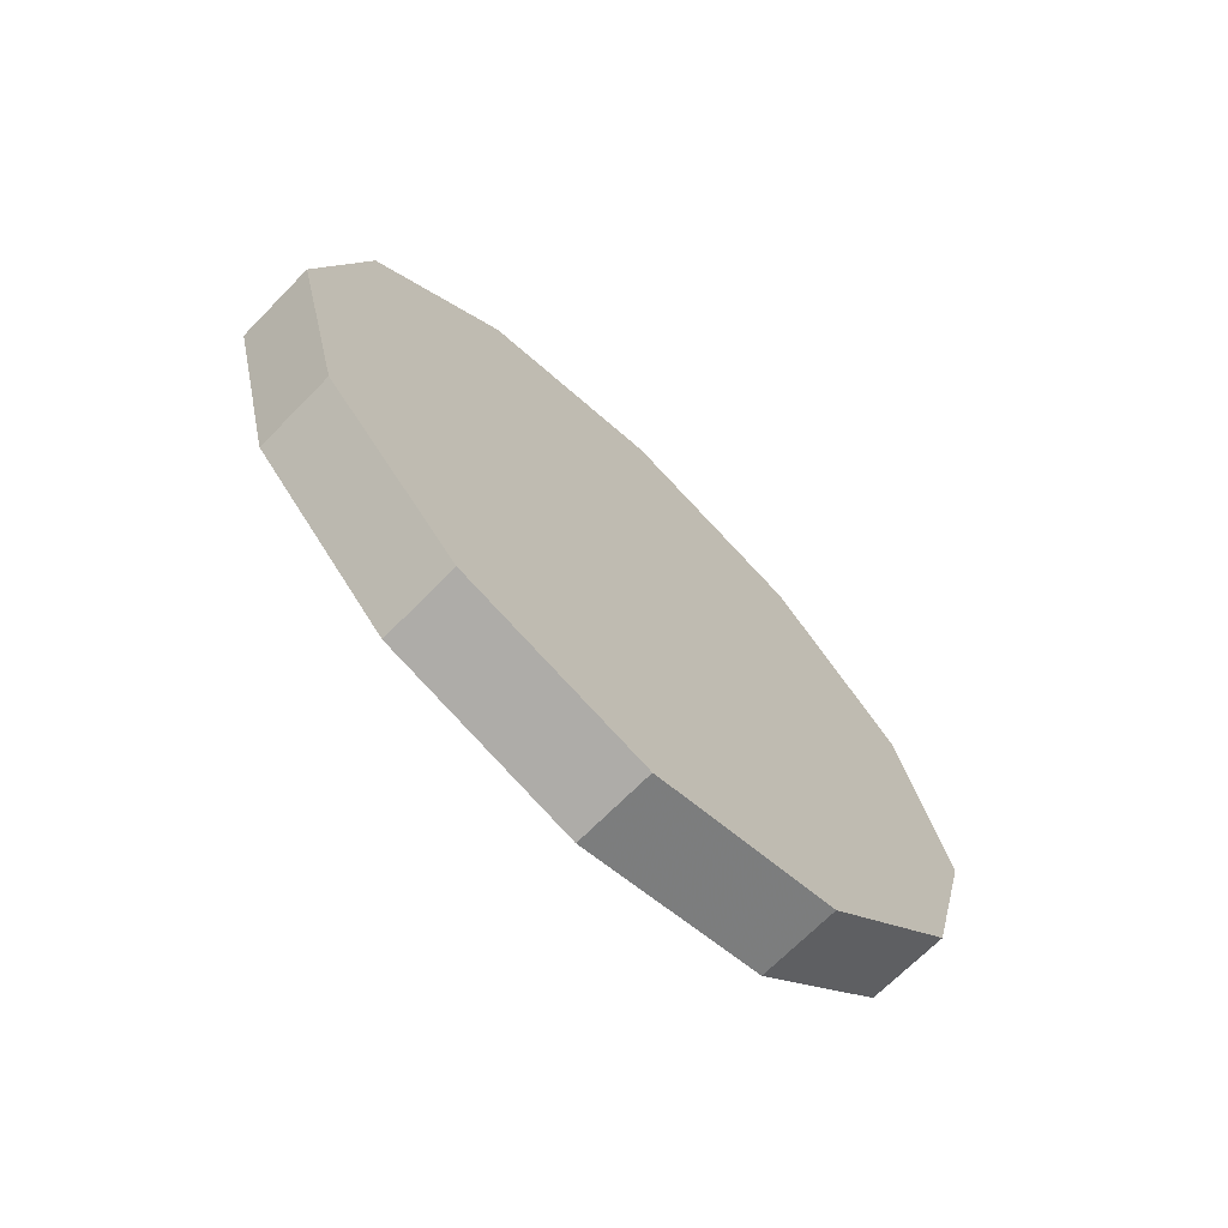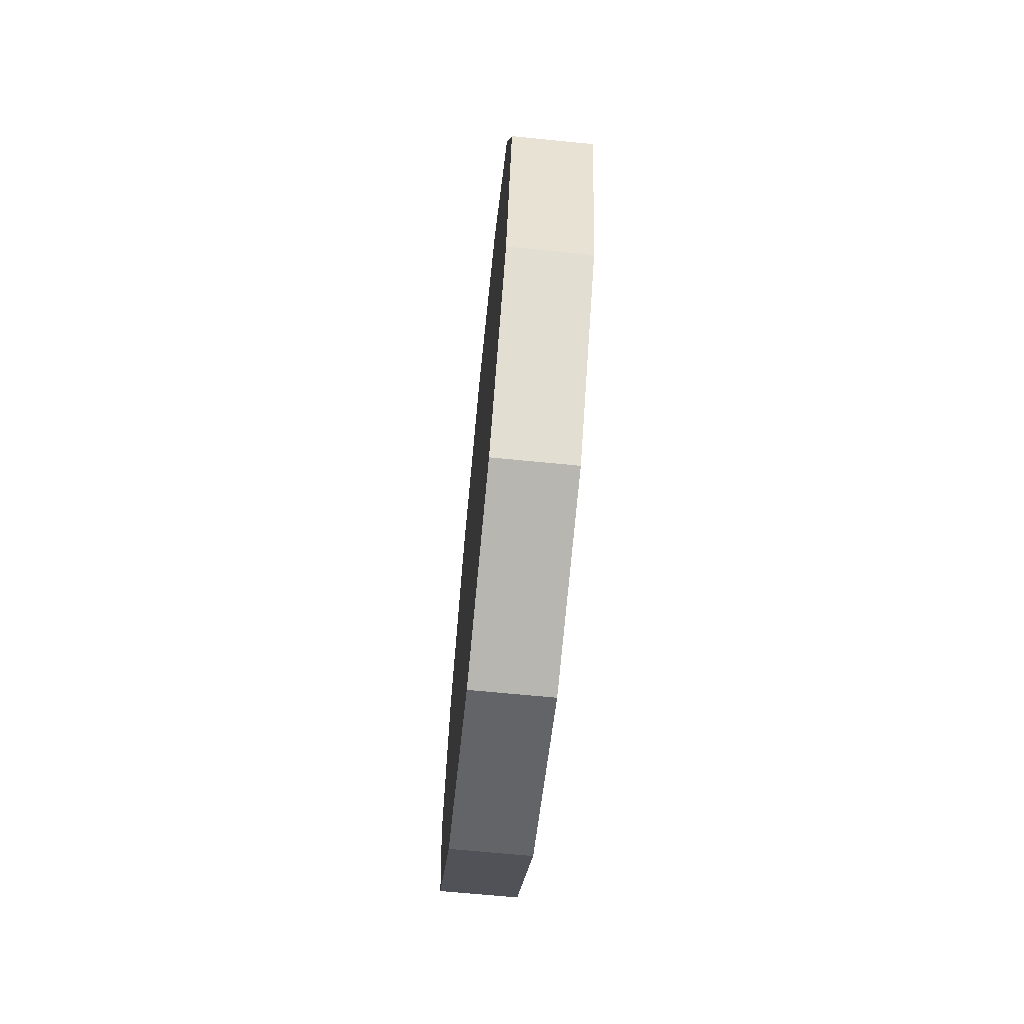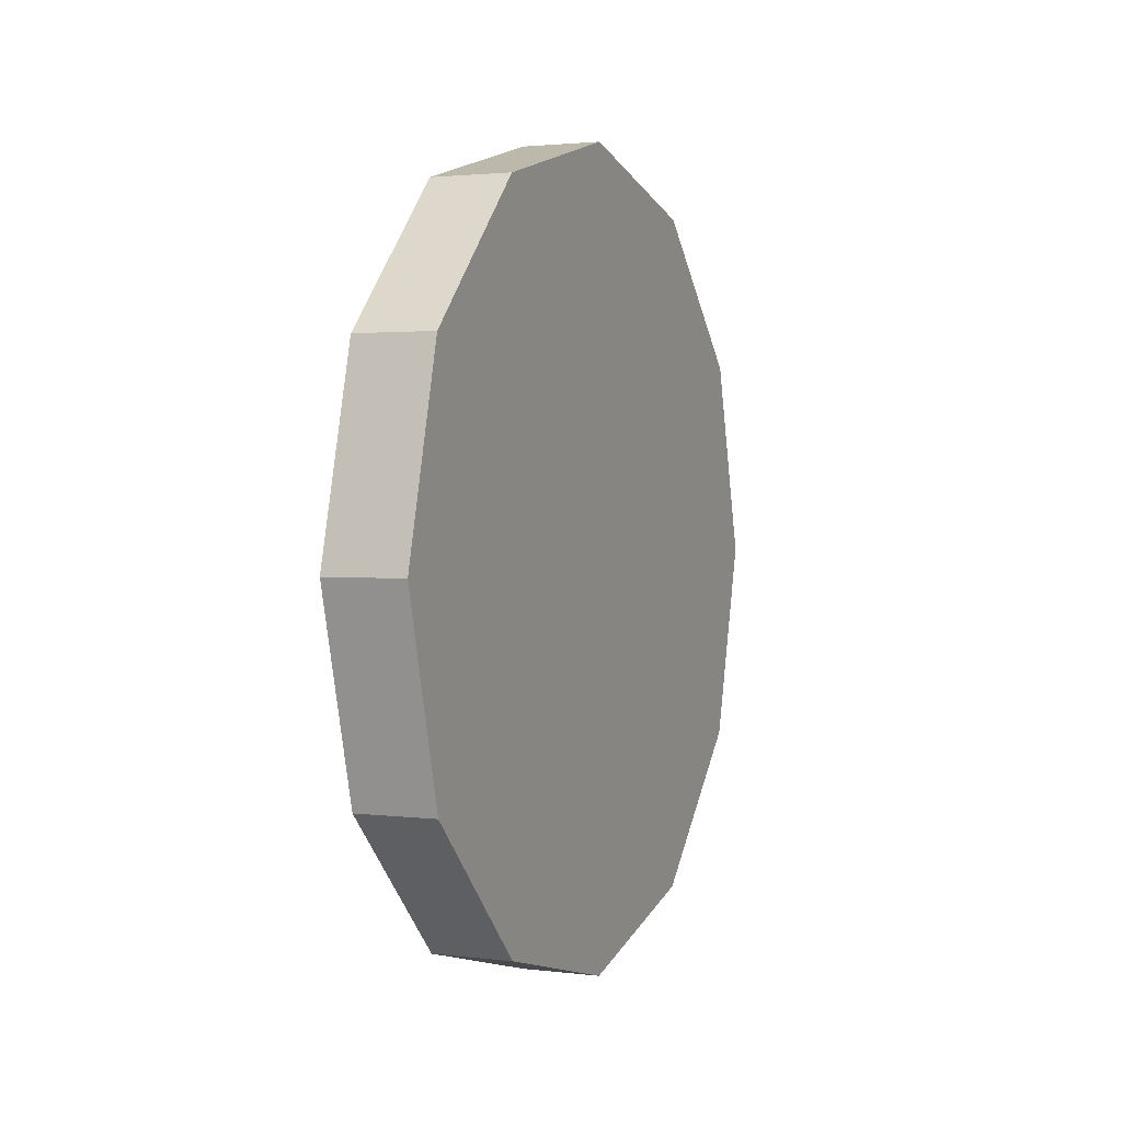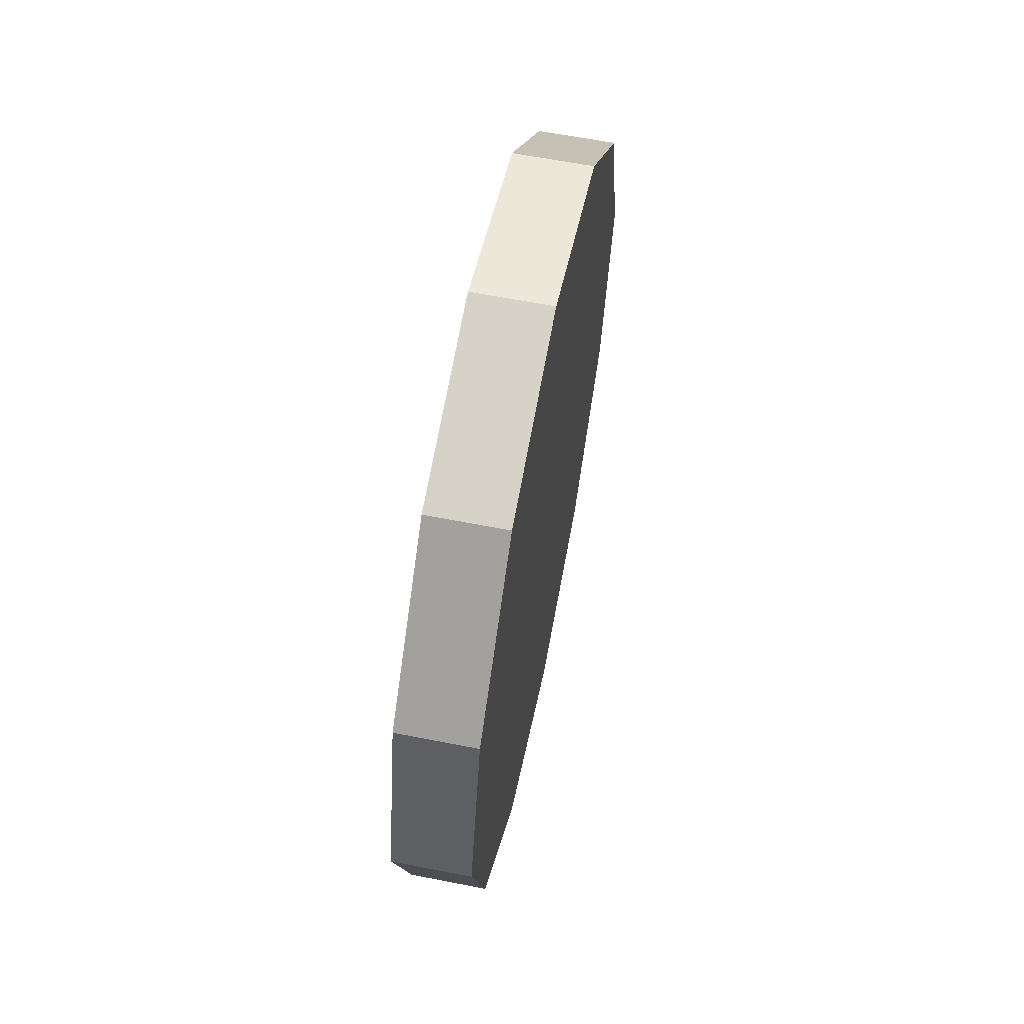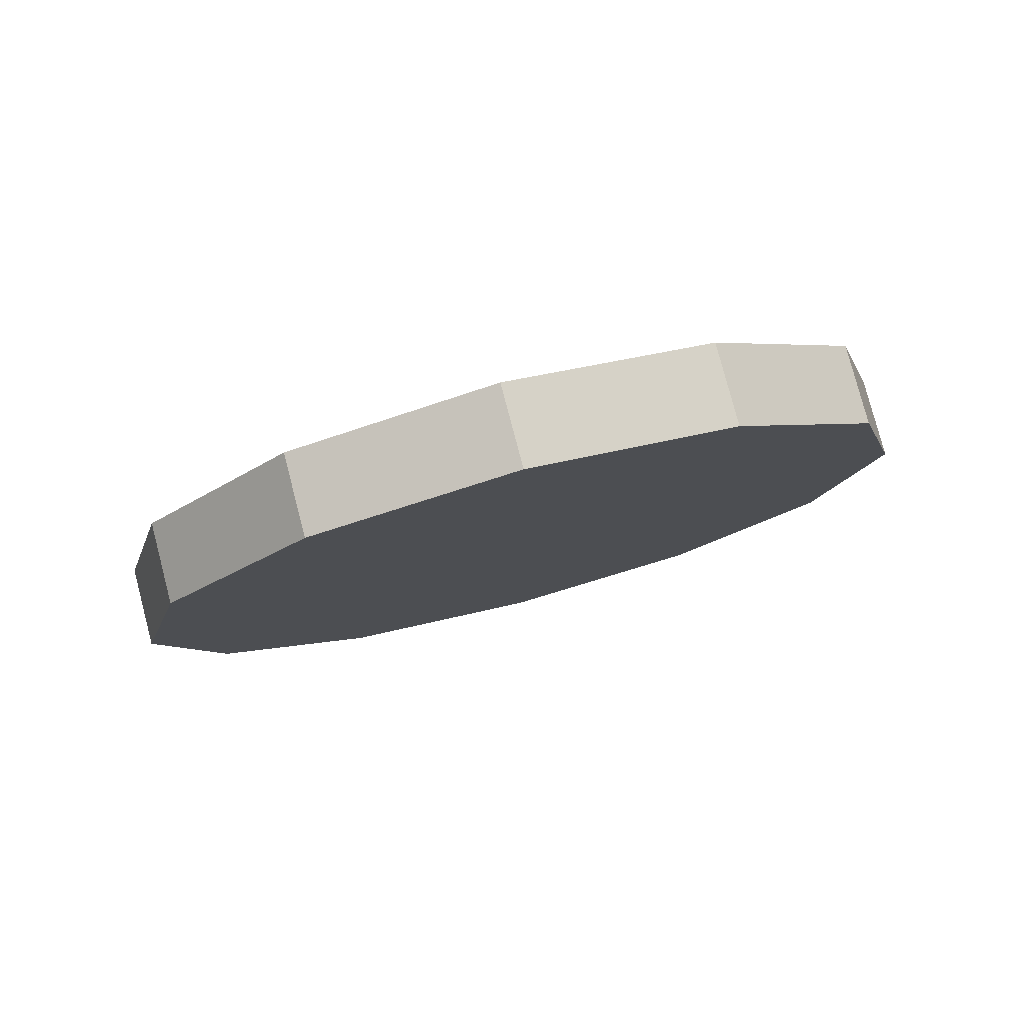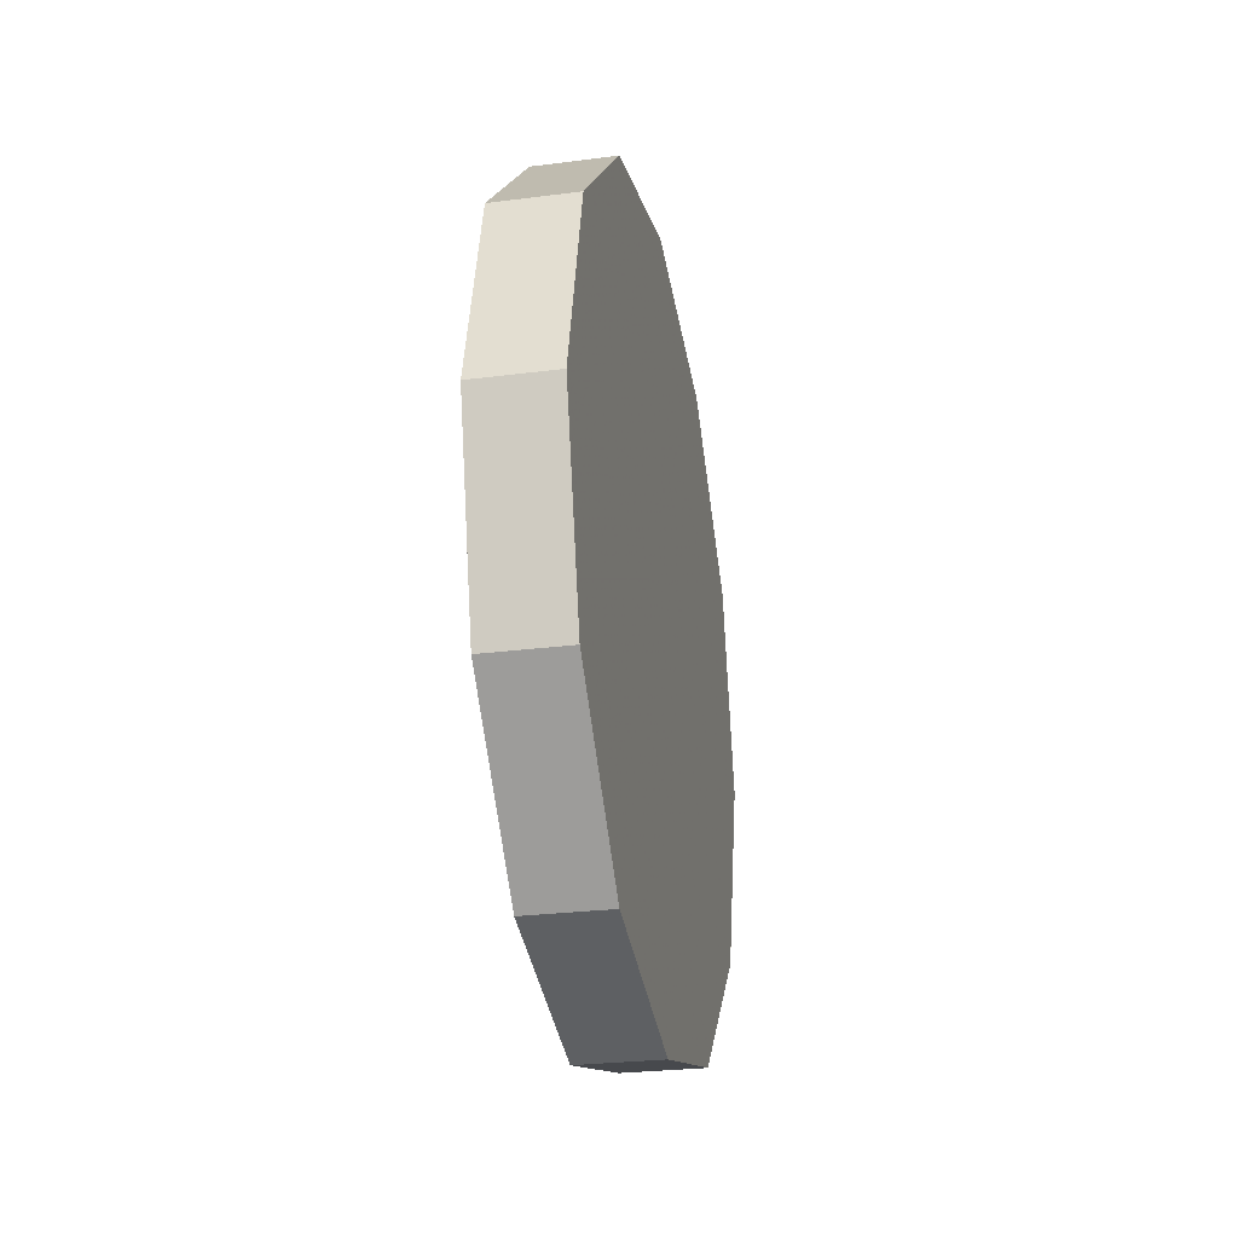
<metadata>
{"format":"obj","ext":"obj","renderer":"f3d","projection":"perspective","resolution":1024,"background":"white","views":[{"elev":-69.2,"azim":-134.5,"up":"+Y"},{"elev":-66.4,"azim":-5.7,"up":"+Y"},{"elev":2.1,"azim":-156.6,"up":"+Z"},{"elev":61.8,"azim":11.3,"up":"+Z"},{"elev":79.2,"azim":75.3,"up":"+Y"},{"elev":-27.3,"azim":-168.8,"up":"+Z"}]}
</metadata>
<code>
o Cylinder
v -0.1 -0 -1
v 0.1 0 -1
v -0.1 -0.5 -0.866
v 0.1 -0.5 -0.866
v -0.1 -0.866 -0.5
v 0.1 -0.866 -0.5
v -0.1 -1 0
v 0.1 -1 0
v -0.1 -0.866 0.5
v 0.1 -0.866 0.5
v -0.1 -0.5 0.866
v 0.1 -0.5 0.866
v -0.1 -0 1
v 0.1 -0 1
v -0.1 0.5 0.866
v 0.1 0.5 0.866
v -0.1 0.866 0.5
v 0.1 0.866 0.5
v -0.1 1 0
v 0.1 1 0
v -0.1 0.866 -0.5
v 0.1 0.866 -0.5
v -0.1 0.5 -0.866
v 0.1 0.5 -0.866
f 1 2 4 3
f 3 4 6 5
f 5 6 8 7
f 7 8 10 9
f 9 10 12 11
f 11 12 14 13
f 13 14 16 15
f 15 16 18 17
f 17 18 20 19
f 19 20 22 21
f 4 2 24
f 4 24 6
f 24 22 6
f 22 8 6
f 22 20 8
f 20 10 8
f 20 18 10
f 18 12 10
f 18 16 12
f 16 14 12
f 2 1 23 24
f 21 22 24 23
f 1 3 23
f 3 5 23
f 5 21 23
f 5 7 21
f 7 19 21
f 7 9 19
f 9 17 19
f 9 11 17
f 11 15 17
f 11 13 15

</code>
